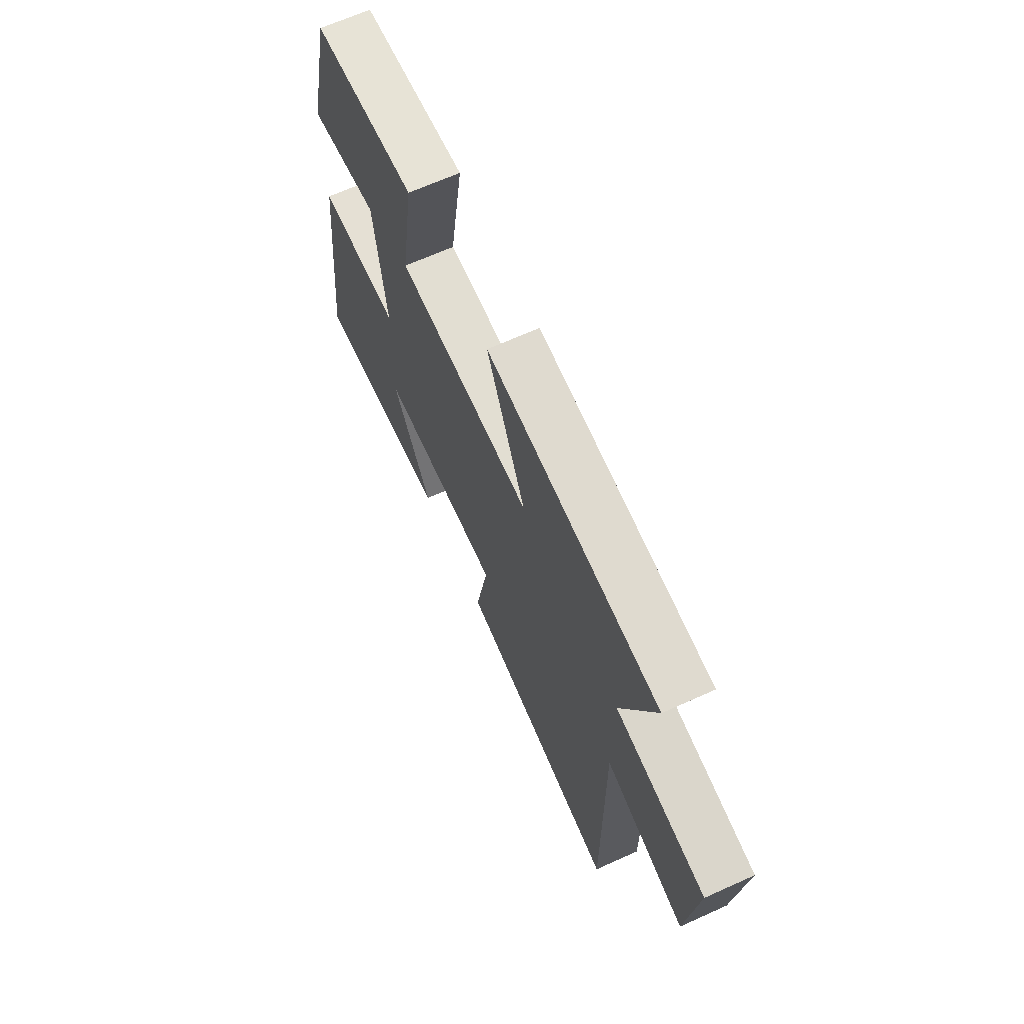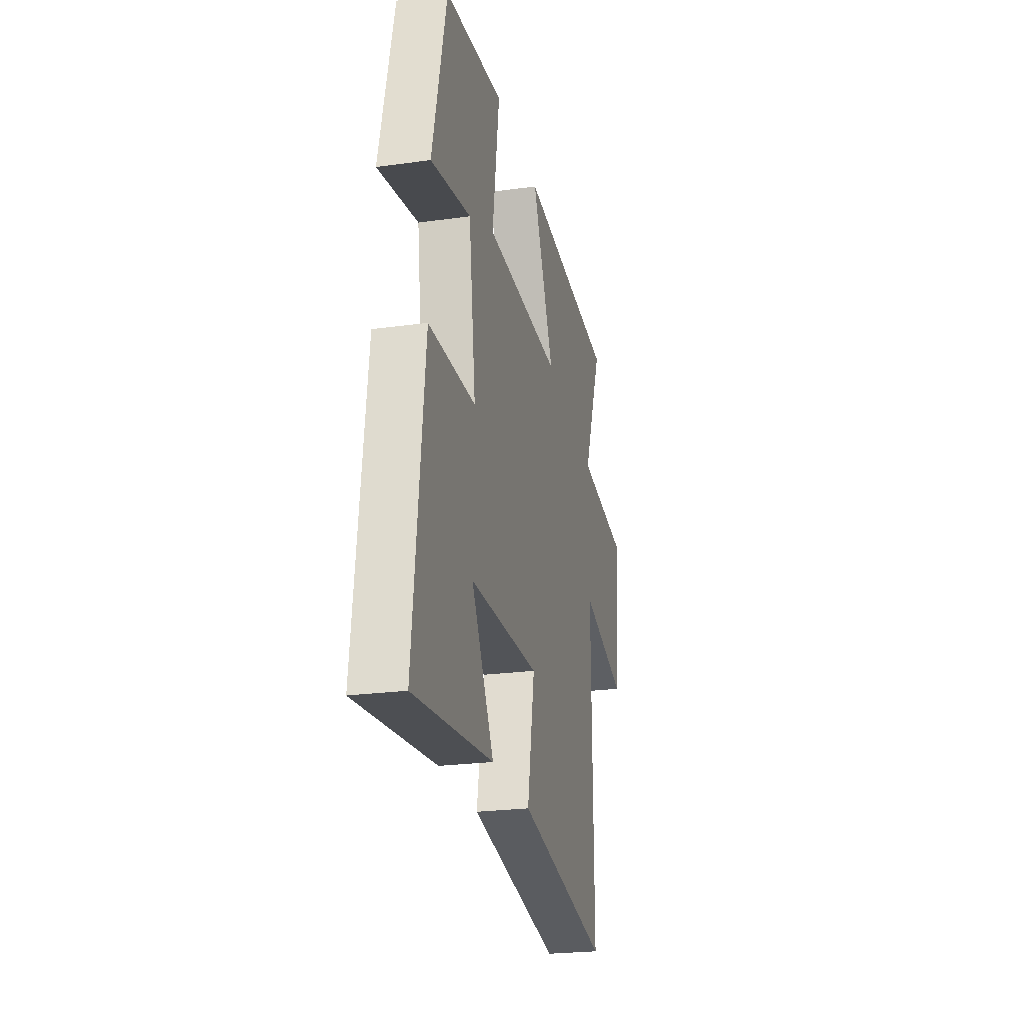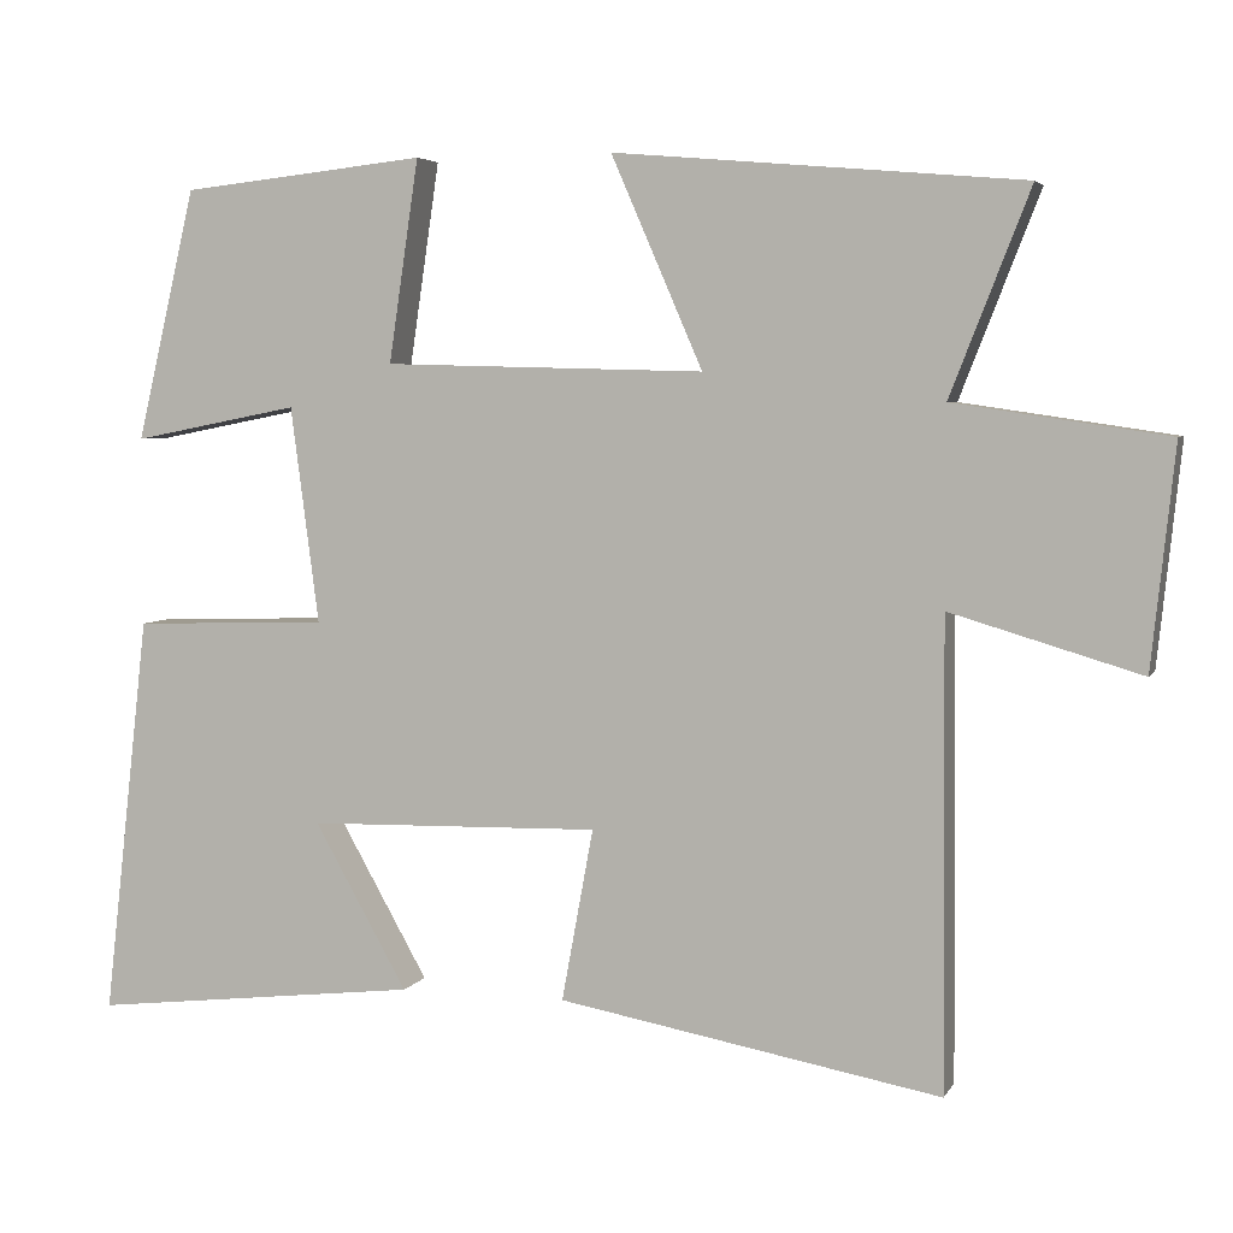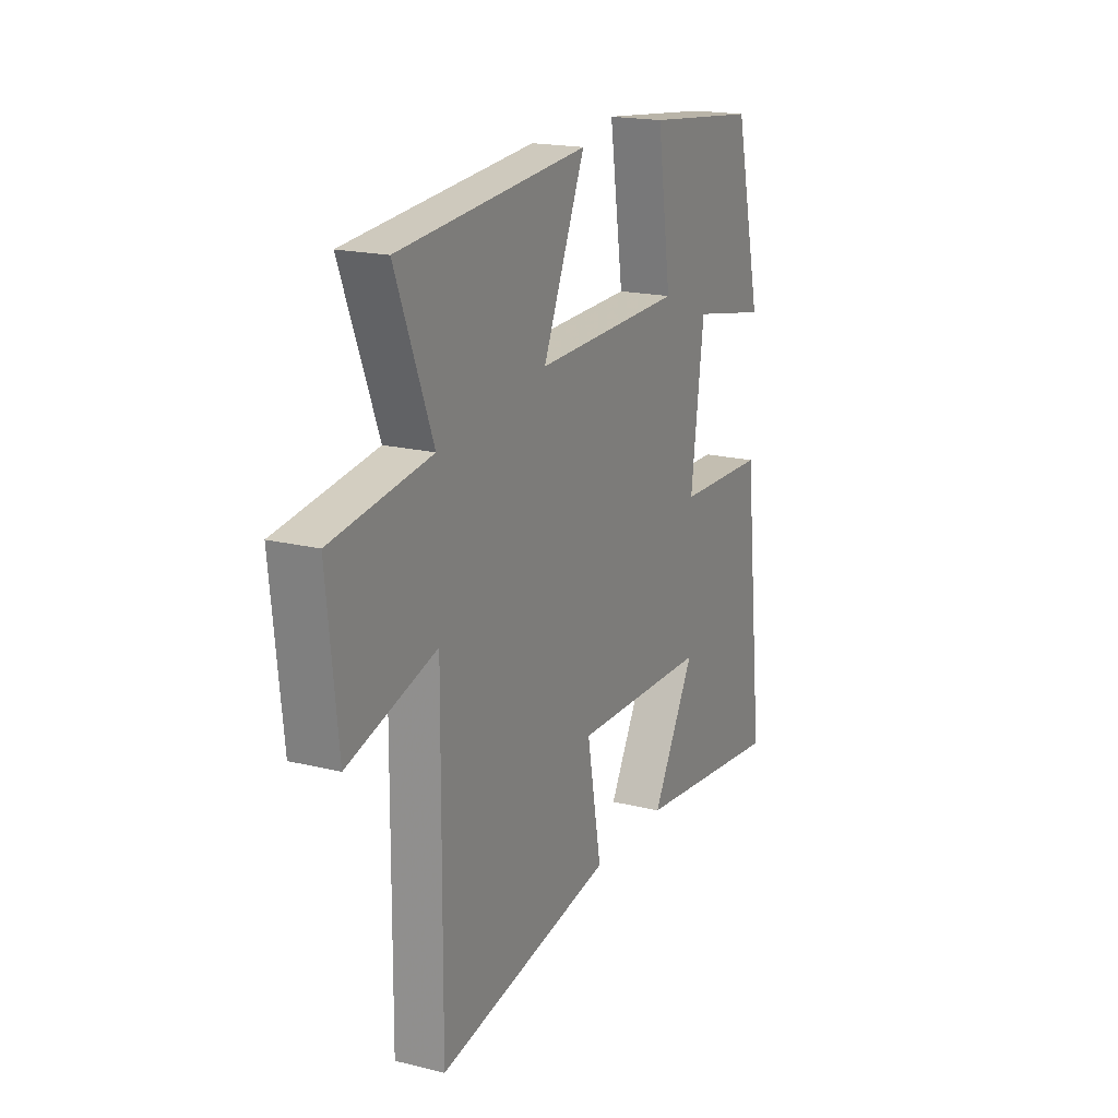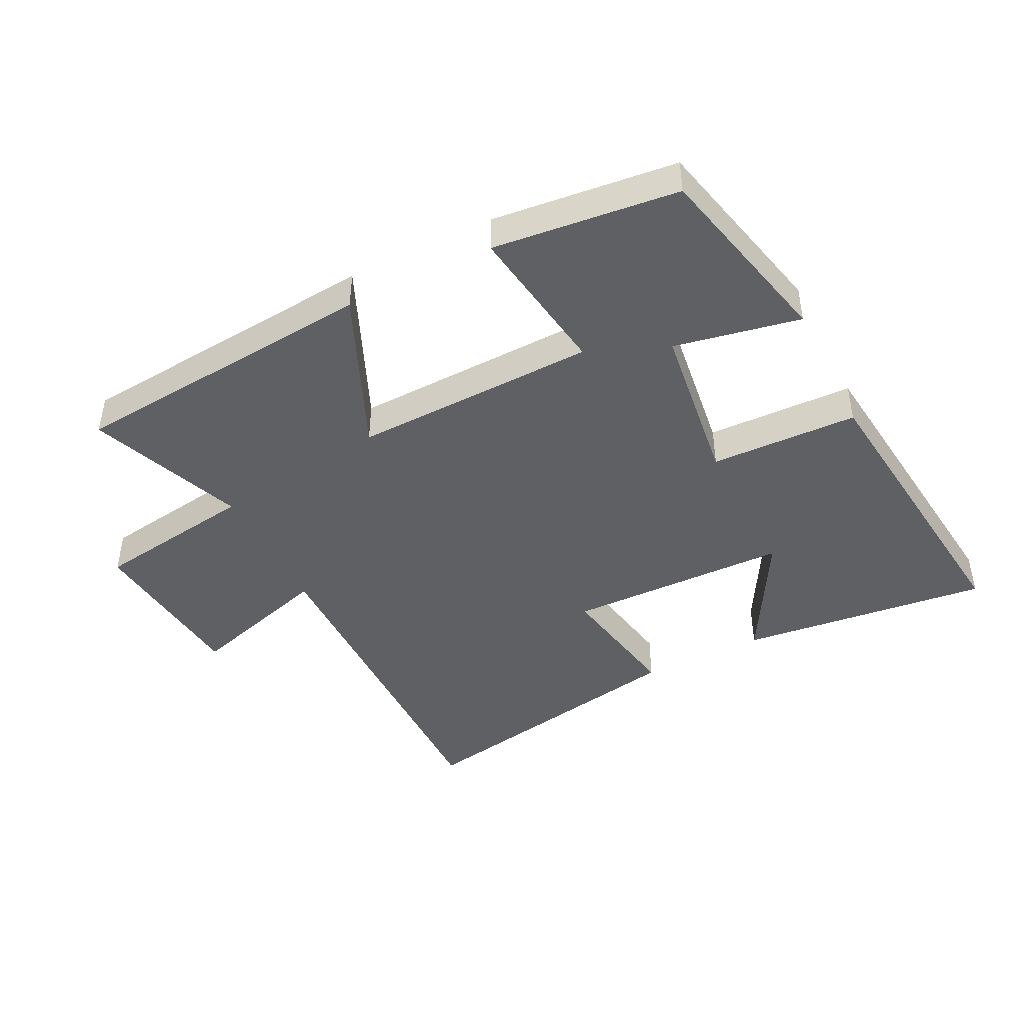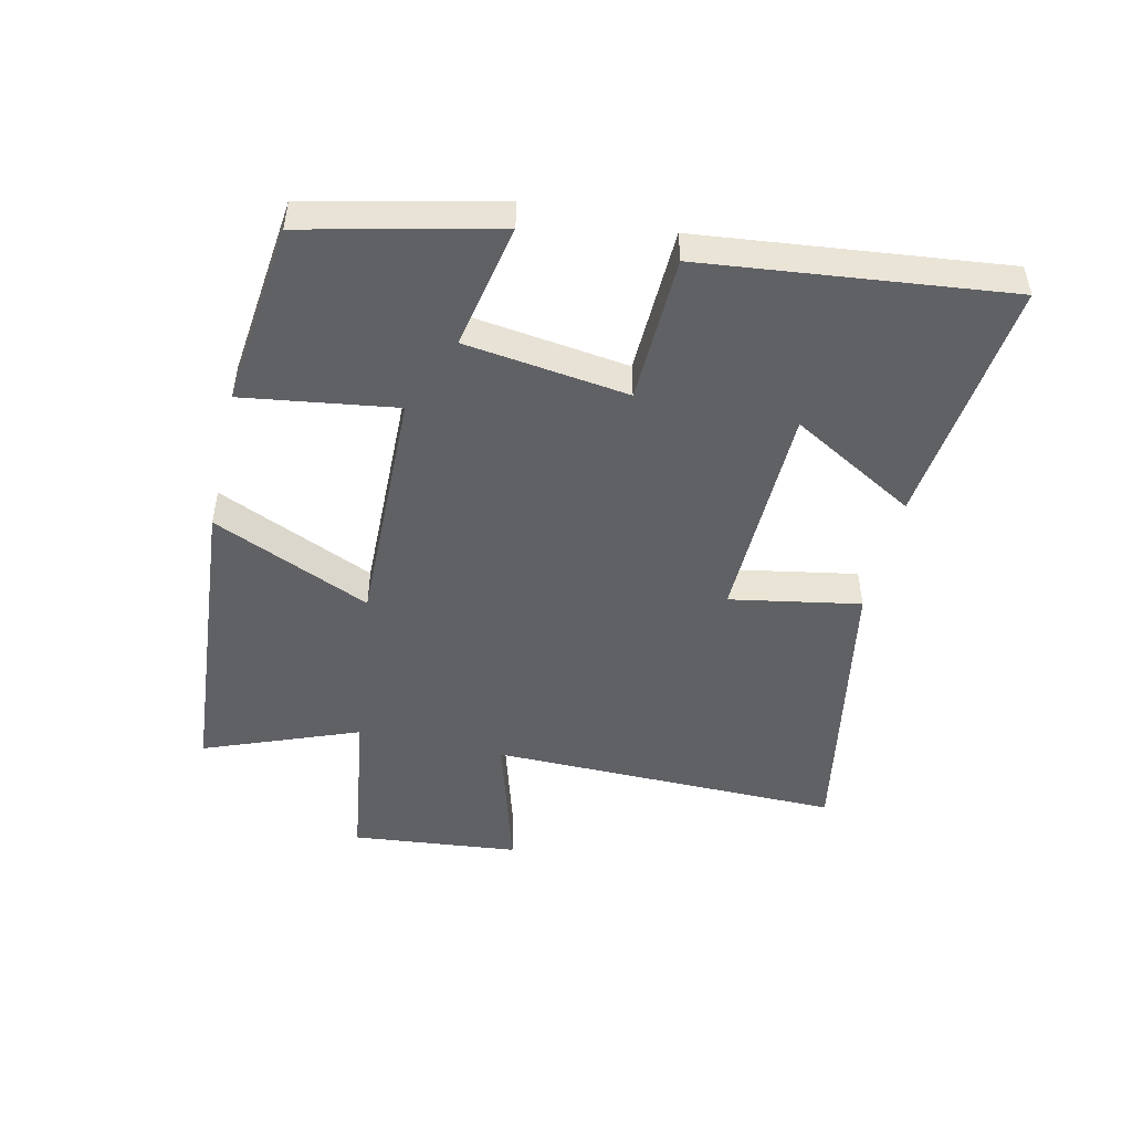
<metadata>
{"format":"obj","ext":"obj","renderer":"f3d","projection":"perspective","resolution":1024,"background":"white","views":[{"elev":66.8,"azim":-114.3,"up":"+Z"},{"elev":-24.2,"azim":102.9,"up":"+Z"},{"elev":4.6,"azim":-163.1,"up":"+Z"},{"elev":18.6,"azim":-64.6,"up":"+Z"},{"elev":-44.6,"azim":26.6,"up":"+Y"},{"elev":-48.5,"azim":77.0,"up":"+Y"}]}
</metadata>
<code>
v 0.555 0.07 -0.545
v 0.158 0.07 -0.5
v 0.27 0.07 -0.301
v -0.082 0.07 -0.293
v -0.044 0.07 -0.5
v -0.504 0.07 -0.584
v -0.5 0.07 -0.024
v -0.729 0.07 -0.092
v -0.757 0.07 0.174
v -0.5 0.07 0.212
v -0.596 0.07 0.457
v -0.105 0.07 0.5
v -0.215 0.07 0.247
v 0.171 0.07 0.257
v 0.135 0.07 0.5
v 0.429 0.07 0.468
v 0.5 0.07 0.166
v 0.3 0.07 0.205
v 0.266 0.07 -0.055
v 0.5 0.07 -0.062
v 0.555 0 -0.545
v 0.158 0 -0.5
v 0.27 0 -0.301
v -0.082 0 -0.293
v -0.044 0 -0.5
v -0.504 0 -0.584
v -0.5 0 -0.024
v -0.729 0 -0.092
v -0.757 0 0.174
v -0.5 0 0.212
v -0.596 0 0.457
v -0.105 0 0.5
v -0.215 0 0.247
v 0.171 0 0.257
v 0.135 0 0.5
v 0.429 0 0.468
v 0.5 0 0.166
v 0.3 0 0.205
v 0.266 0 -0.055
v 0.5 0 -0.062
f 19 20 1
f 15 16 17 18
f 14 15 18 19
f 13 14 19
f 10 11 12 13
f 7 8 9 10
f 7 10 13 19
f 4 5 6 7
f 3 4 7 19
f 1 2 3
f 1 3 19
f 21 40 39
f 38 37 36 35
f 39 38 35 34
f 39 34 33
f 33 32 31 30
f 30 29 28 27
f 39 33 30 27
f 27 26 25 24
f 39 27 24 23
f 23 22 21
f 39 23 21
f 1 21 22 2
f 2 22 23 3
f 3 23 24 4
f 4 24 25 5
f 5 25 26 6
f 6 26 27 7
f 7 27 28 8
f 8 28 29 9
f 9 29 30 10
f 10 30 31 11
f 11 31 32 12
f 12 32 33 13
f 13 33 34 14
f 14 34 35 15
f 15 35 36 16
f 16 36 37 17
f 17 37 38 18
f 18 38 39 19
f 19 39 40 20
f 20 40 21 1

</code>
